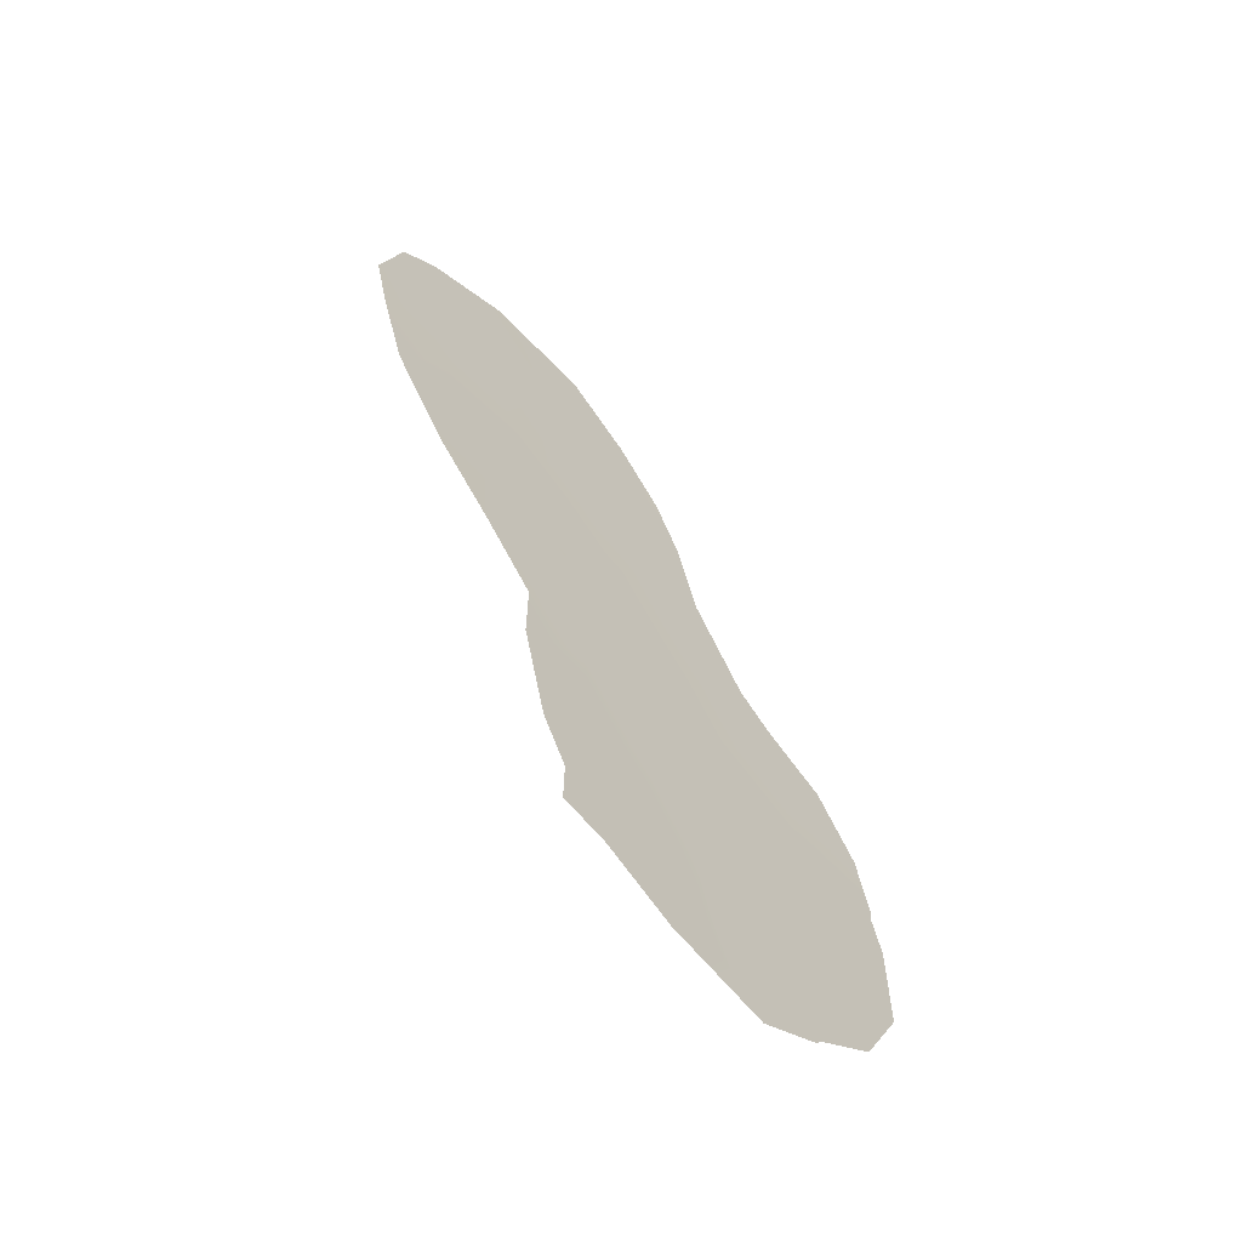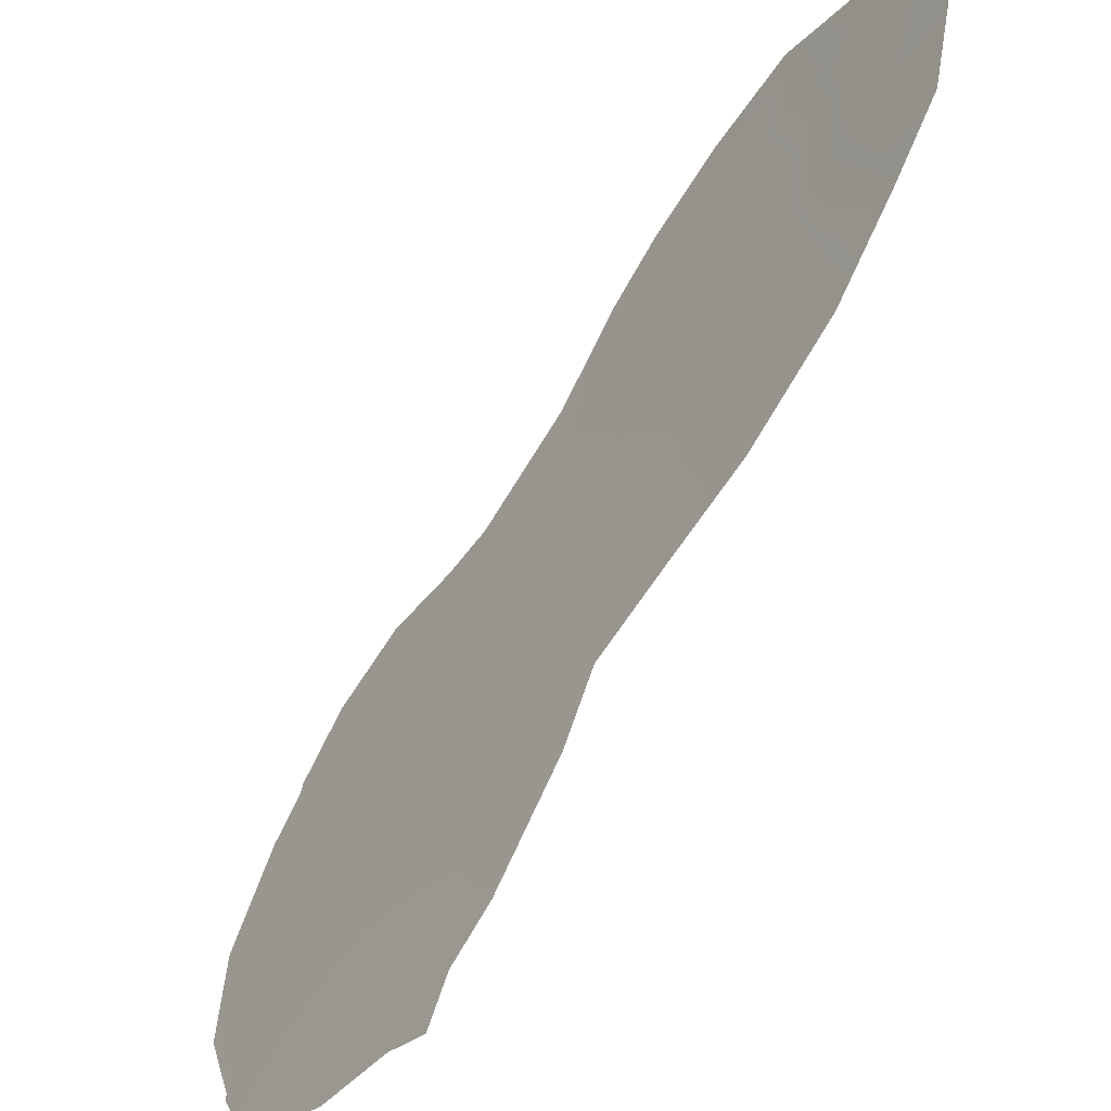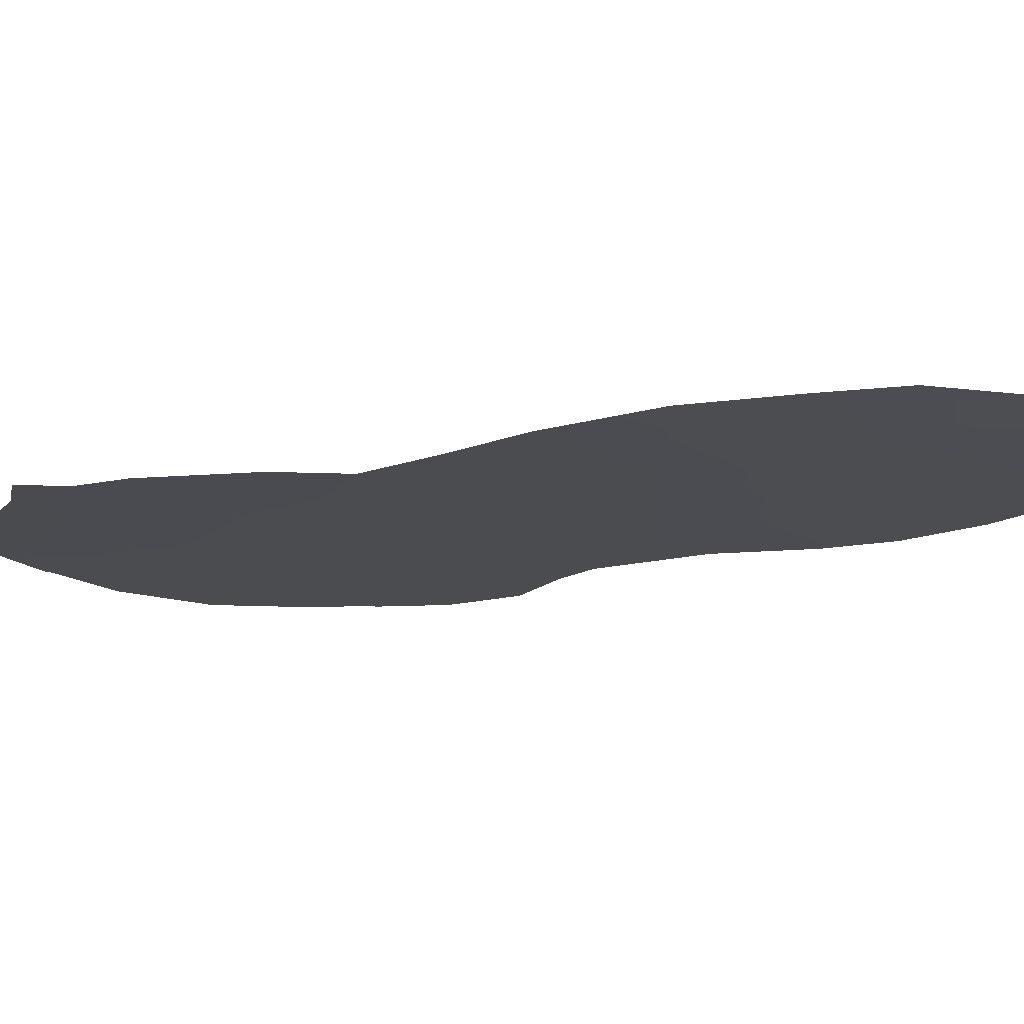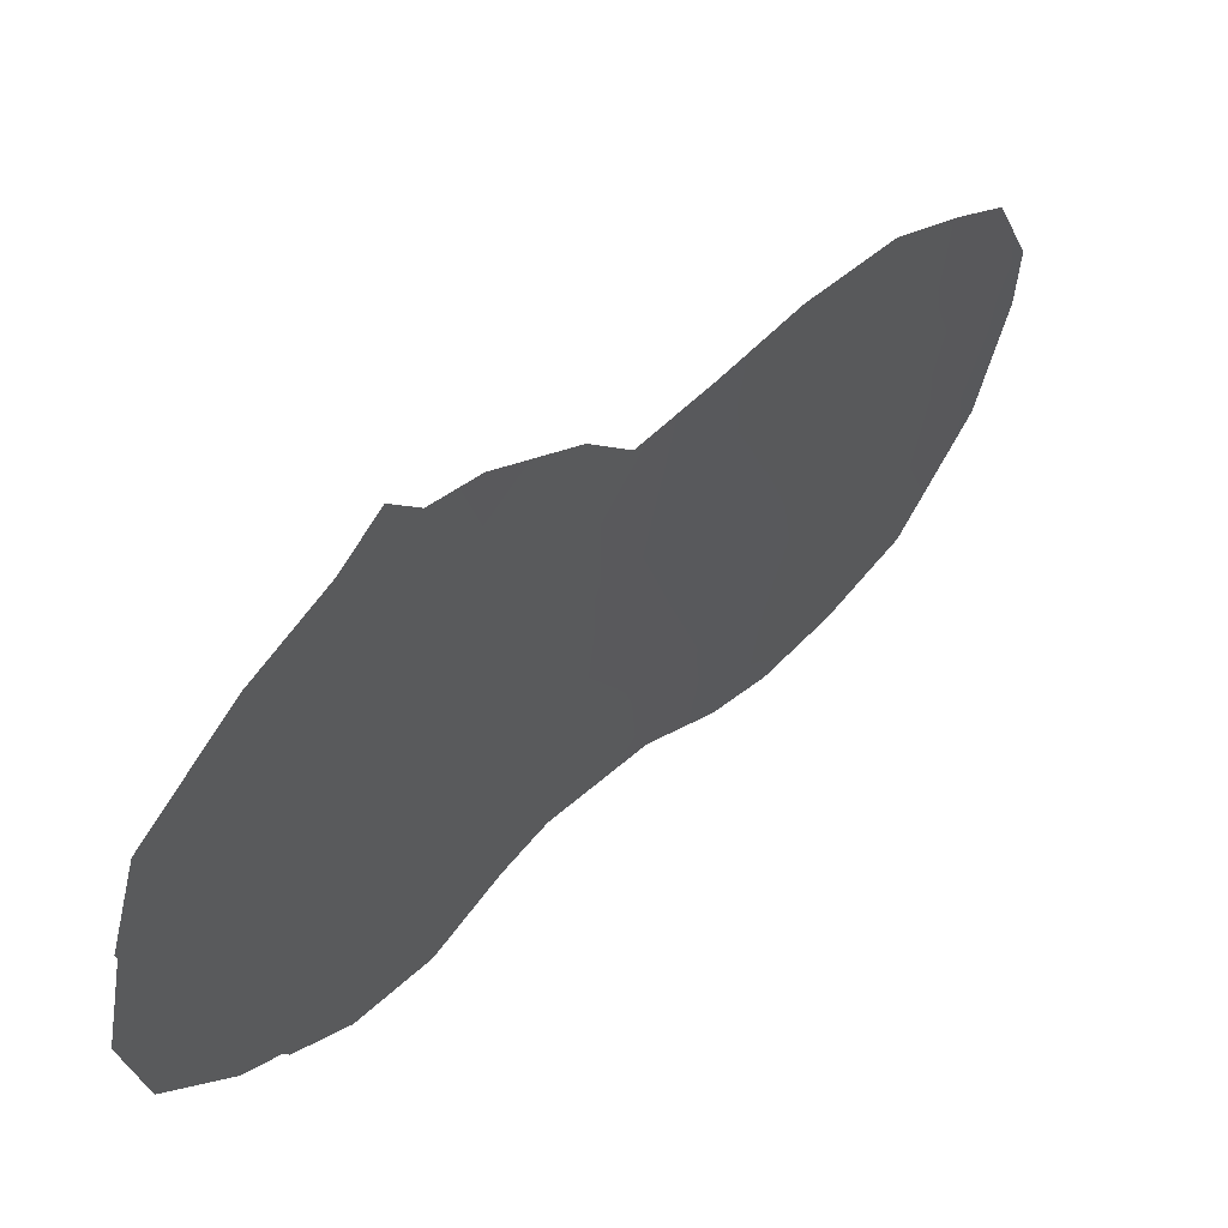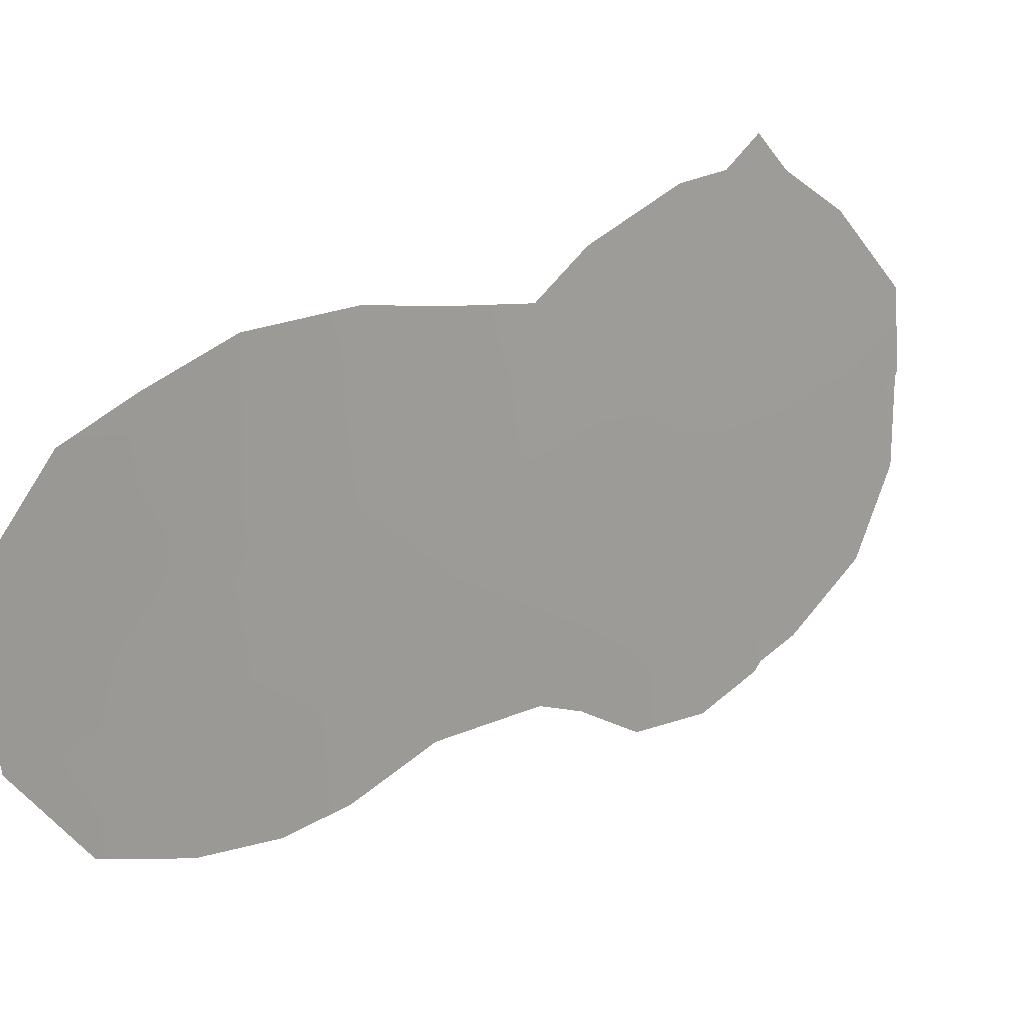
<metadata>
{"format":"obj","ext":"obj","renderer":"f3d","projection":"perspective","resolution":1024,"background":"white","views":[{"elev":-61.6,"azim":75.1,"up":"+Y"},{"elev":64.2,"azim":18.7,"up":"+Z"},{"elev":43.6,"azim":91.6,"up":"+Z"},{"elev":-0.6,"azim":25.0,"up":"+Z"},{"elev":61.4,"azim":-142.0,"up":"+Z"}]}
</metadata>
<code>
v -86.3 -43.02 72.12
v -82.53 -28 78.36
v -86.84 -39.16 71.21
v -86.11 -44.85 72.44
v -85.72 -38.03 73.01
v -86.46 -41.09 71.84
v -84.67 -38.99 74.72
v -87.5 -40.36 70.14
v -86.91 -46.12 71.17
v -87.36 -36.56 70.3
v -82.66 -39.28 77.97
v -84.78 -46.5 74.59
v -86.94 -46 71.11
v -86.1 -46.96 72.5
v -81.99 -26.3 79.35
v -83.27 -45.49 76.98
v -83.87 -45.71 76.03
v -87.76 -44.91 69.78
v -86.08 -35.08 72.38
v -88.27 -43.08 68.91
v -84.69 -29.45 74.64
v -80.47 -28.05 81.93
v -82.97 -43.32 77.47
v -83.28 -44.42 76.96
v -80.3 -31.92 82.06
v -87.94 -38.05 69.39
v -86.56 -35.77 71.59
v -81.98 -37.76 79.08
v -80.13 -30.22 82.42
v -83.28 -26.63 77.09
v -88.15 -39.59 69.08
v -88.12 -39.82 69.13
v -80.57 -34.02 81.51
v -86.71 -37.34 71.37
v -83.84 -37.54 76.06
v -82.31 -32.23 78.62
v -81.72 -28.42 79.73
v -84.52 -32.97 74.93
v -83.56 -39.74 76.53
v -84.84 -36.83 74.43
v -81.71 -34.23 79.59
v -87.12 -43.97 70.8
v -85.32 -43.46 73.7
v -84.07 -29.9 75.69
v -85.06 -30.85 74.05
v -83.22 -30.92 77.13
v -83.26 -28.86 77.08
v -84.09 -27.98 75.69
v -80.95 -29.02 81.05
v -85.08 -45.27 74.1
v -84.07 -31.49 75.68
v -81.21 -32.28 80.49
v -80.84 -30.65 81.17
v -86.83 -45.48 71.29
v -85.83 -36.28 72.81
v -85.06 -34.82 74.05
v -81.25 -36.21 80.3
v -85.6 -41.84 73.23
v -82.8 -34.37 77.79
v -82.9 -37.79 77.58
v -87.3 -42.09 70.48
v -83.97 -35.1 75.86
v -88.26 -40.81 68.91
v -84.63 -41.45 74.81
v -82.66 -40.85 77.98
v -80.93 -27.24 81.15
v -85.35 -32.9 73.57
v -85.59 -40.04 73.24
v -83.47 -32.85 76.68
v -81.61 -30.39 79.85
v -83.58 -42.21 76.5
v -83.17 -36.19 77.16
v -82.29 -36.06 78.61
v -84.3 -43.78 75.33
v -82.41 -29.93 78.49
f 54 9 13
f 7 40 35
f 44 46 51
f 42 1 4
f 44 21 48
f 36 59 69
f 54 18 42
f 53 29 25
f 2 30 15
f 31 8 32
f 49 37 66
f 34 26 10
f 5 55 40
f 36 46 75
f 11 39 60
f 71 39 65
f 39 7 35
f 9 54 14
f 4 14 54
f 2 15 37
f 74 24 17
f 20 42 18
f 36 75 70
f 52 36 70
f 61 1 42
f 1 6 58
f 62 35 40
f 44 51 45
f 45 21 44
f 75 46 47
f 47 46 44
f 44 48 47
f 54 42 4
f 74 50 43
f 17 50 74
f 50 17 12
f 70 53 52
f 45 51 38
f 46 69 51
f 40 7 5
f 37 70 75
f 37 75 2
f 60 39 35
f 12 14 50
f 4 50 14
f 24 71 23
f 24 74 71
f 3 8 31
f 26 3 31
f 46 36 69
f 54 13 18
f 5 34 55
f 27 55 34
f 10 27 34
f 19 55 27
f 19 56 55
f 67 56 19
f 53 70 49
f 57 28 73
f 33 52 25
f 58 6 68
f 1 58 43
f 73 60 72
f 60 35 72
f 59 72 62
f 59 62 69
f 28 60 73
f 60 28 11
f 20 61 42
f 61 63 8
f 63 61 20
f 38 56 67
f 59 36 41
f 16 17 24
f 3 5 68
f 5 7 68
f 57 41 33
f 73 41 57
f 63 32 8
f 26 34 3
f 61 6 1
f 58 64 43
f 3 34 5
f 71 65 23
f 64 71 74
f 15 66 37
f 66 22 49
f 67 45 38
f 58 68 64
f 64 68 7
f 64 7 39
f 68 6 3
f 62 40 56
f 56 38 62
f 69 62 38
f 41 36 52
f 41 52 33
f 11 65 39
f 2 47 30
f 75 47 2
f 72 59 73
f 1 43 4
f 47 48 30
f 43 50 4
f 6 61 8
f 6 8 3
f 69 38 51
f 49 22 29
f 53 49 29
f 53 25 52
f 49 70 37
f 39 71 64
f 55 56 40
f 72 35 62
f 73 59 41
f 64 74 43

</code>
